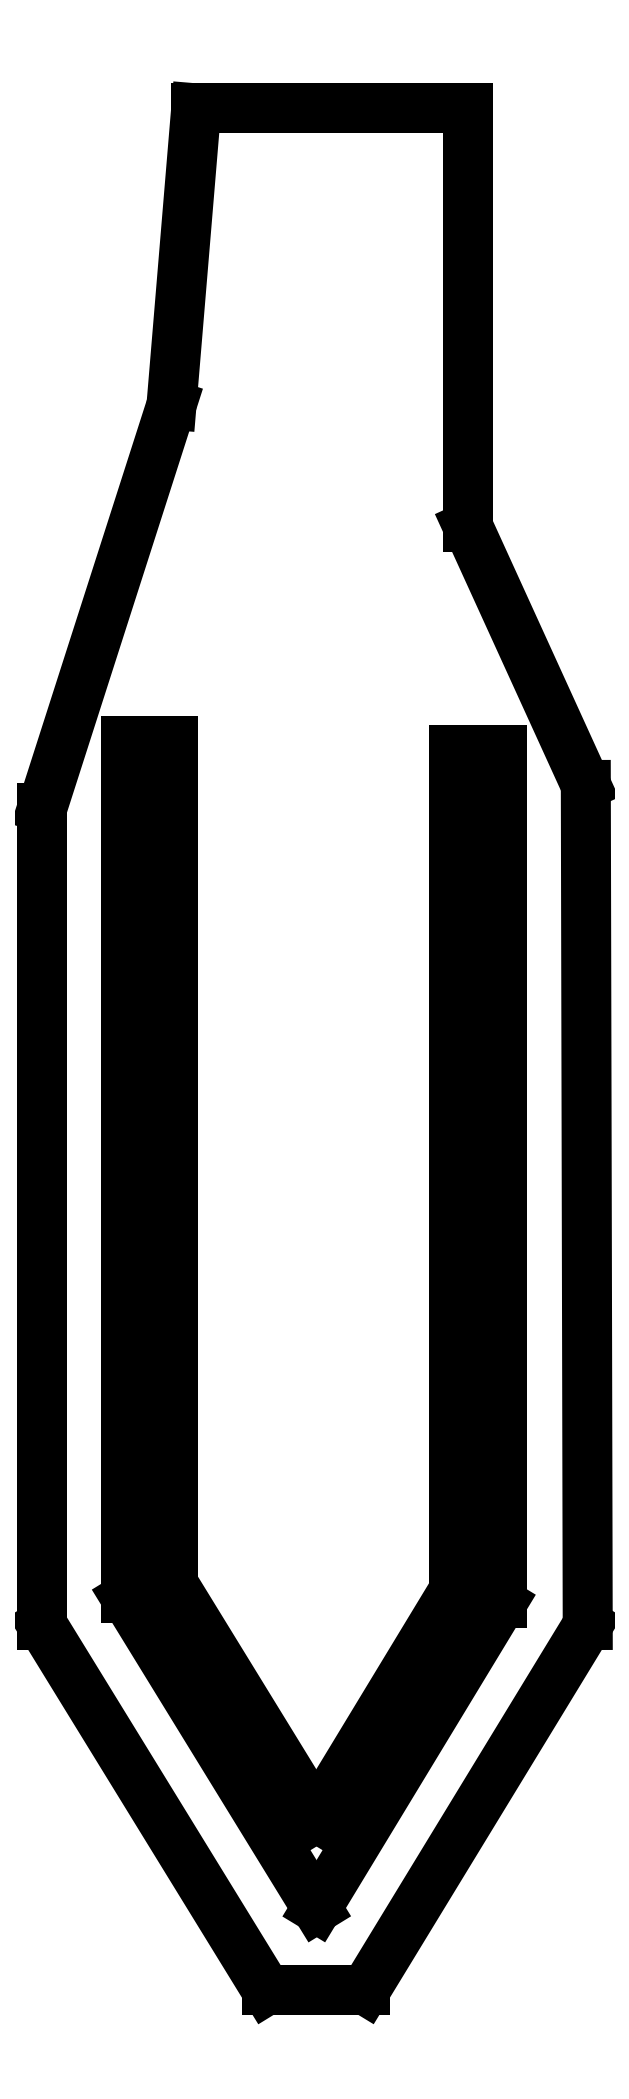
<metadata>
{"format":"dxf","ext":"dxf","renderer":"ezdxf+matplotlib","layout":"modelspace","background":"white","min_lineweight":24,"dpi":150}
</metadata>
<code>
0
SECTION
2
ENTITIES
0
LINE
8
Livello_1
10
-246.5
20
909.7
30
0
11
-312.1
21
705.3
31
0
0
LINE
8
Livello_1
10
-312.1
20
705.3
30
0
11
-312.1
21
290.7
31
0
0
LINE
8
Livello_1
10
-312.1
20
290.7
30
0
11
-198.3
21
105.6
31
0
0
LINE
8
Livello_1
10
-198.3
20
105.6
30
0
11
-148.2
21
105.6
31
0
0
LINE
8
Livello_1
10
-148.2
20
105.6
30
0
11
-35.35
21
290.7
31
0
0
LINE
8
Livello_1
10
-35.35
20
290.7
30
0
11
-36.32
21
716.9
31
0
0
LINE
8
Livello_1
10
-36.32
20
716.9
30
0
11
-96.1
21
848
31
0
0
LINE
8
Livello_1
10
-96.1
20
848
30
0
11
-96.1
21
1060
31
0
0
LINE
8
Livello_1
10
-96.1
20
1060
30
0
11
-234
21
1060
31
0
0
LINE
8
Livello_1
10
-234
20
1060
30
0
11
-246.5
21
909.7
31
0
0
LINE
8
Livello_1
10
-269.5
20
739.4
30
0
11
-269.5
21
304.5
31
0
0
LINE
8
Livello_1
10
-269.5
20
304.5
30
0
11
-172.8
21
147.1
31
0
0
LINE
8
Livello_1
10
-172.8
20
147.1
30
0
11
-79.1
21
301.8
31
0
0
LINE
8
Livello_1
10
-79.1
20
301.8
30
0
11
-79.1
21
734.7
31
0
0
LINE
8
Livello_1
10
-79.1
20
734.7
30
0
11
-103.1
21
734.7
31
0
0
LINE
8
Livello_1
10
-103.1
20
734.7
30
0
11
-103.1
21
308.5
31
0
0
LINE
8
Livello_1
10
-103.1
20
308.5
30
0
11
-173
21
193.2
31
0
0
LINE
8
Livello_1
10
-173
20
193.2
30
0
11
-245.5
21
311.3
31
0
0
LINE
8
Livello_1
10
-245.5
20
311.3
30
0
11
-245.5
21
739.4
31
0
0
LINE
8
Livello_1
10
-245.5
20
739.4
30
0
11
-269.5
21
739.4
31
0
0
LINE
8
Livello_1
10
-269.5
20
739.4
30
0
11
-269.5
21
739.4
31
0
0
ENDSEC
0
EOF

</code>
